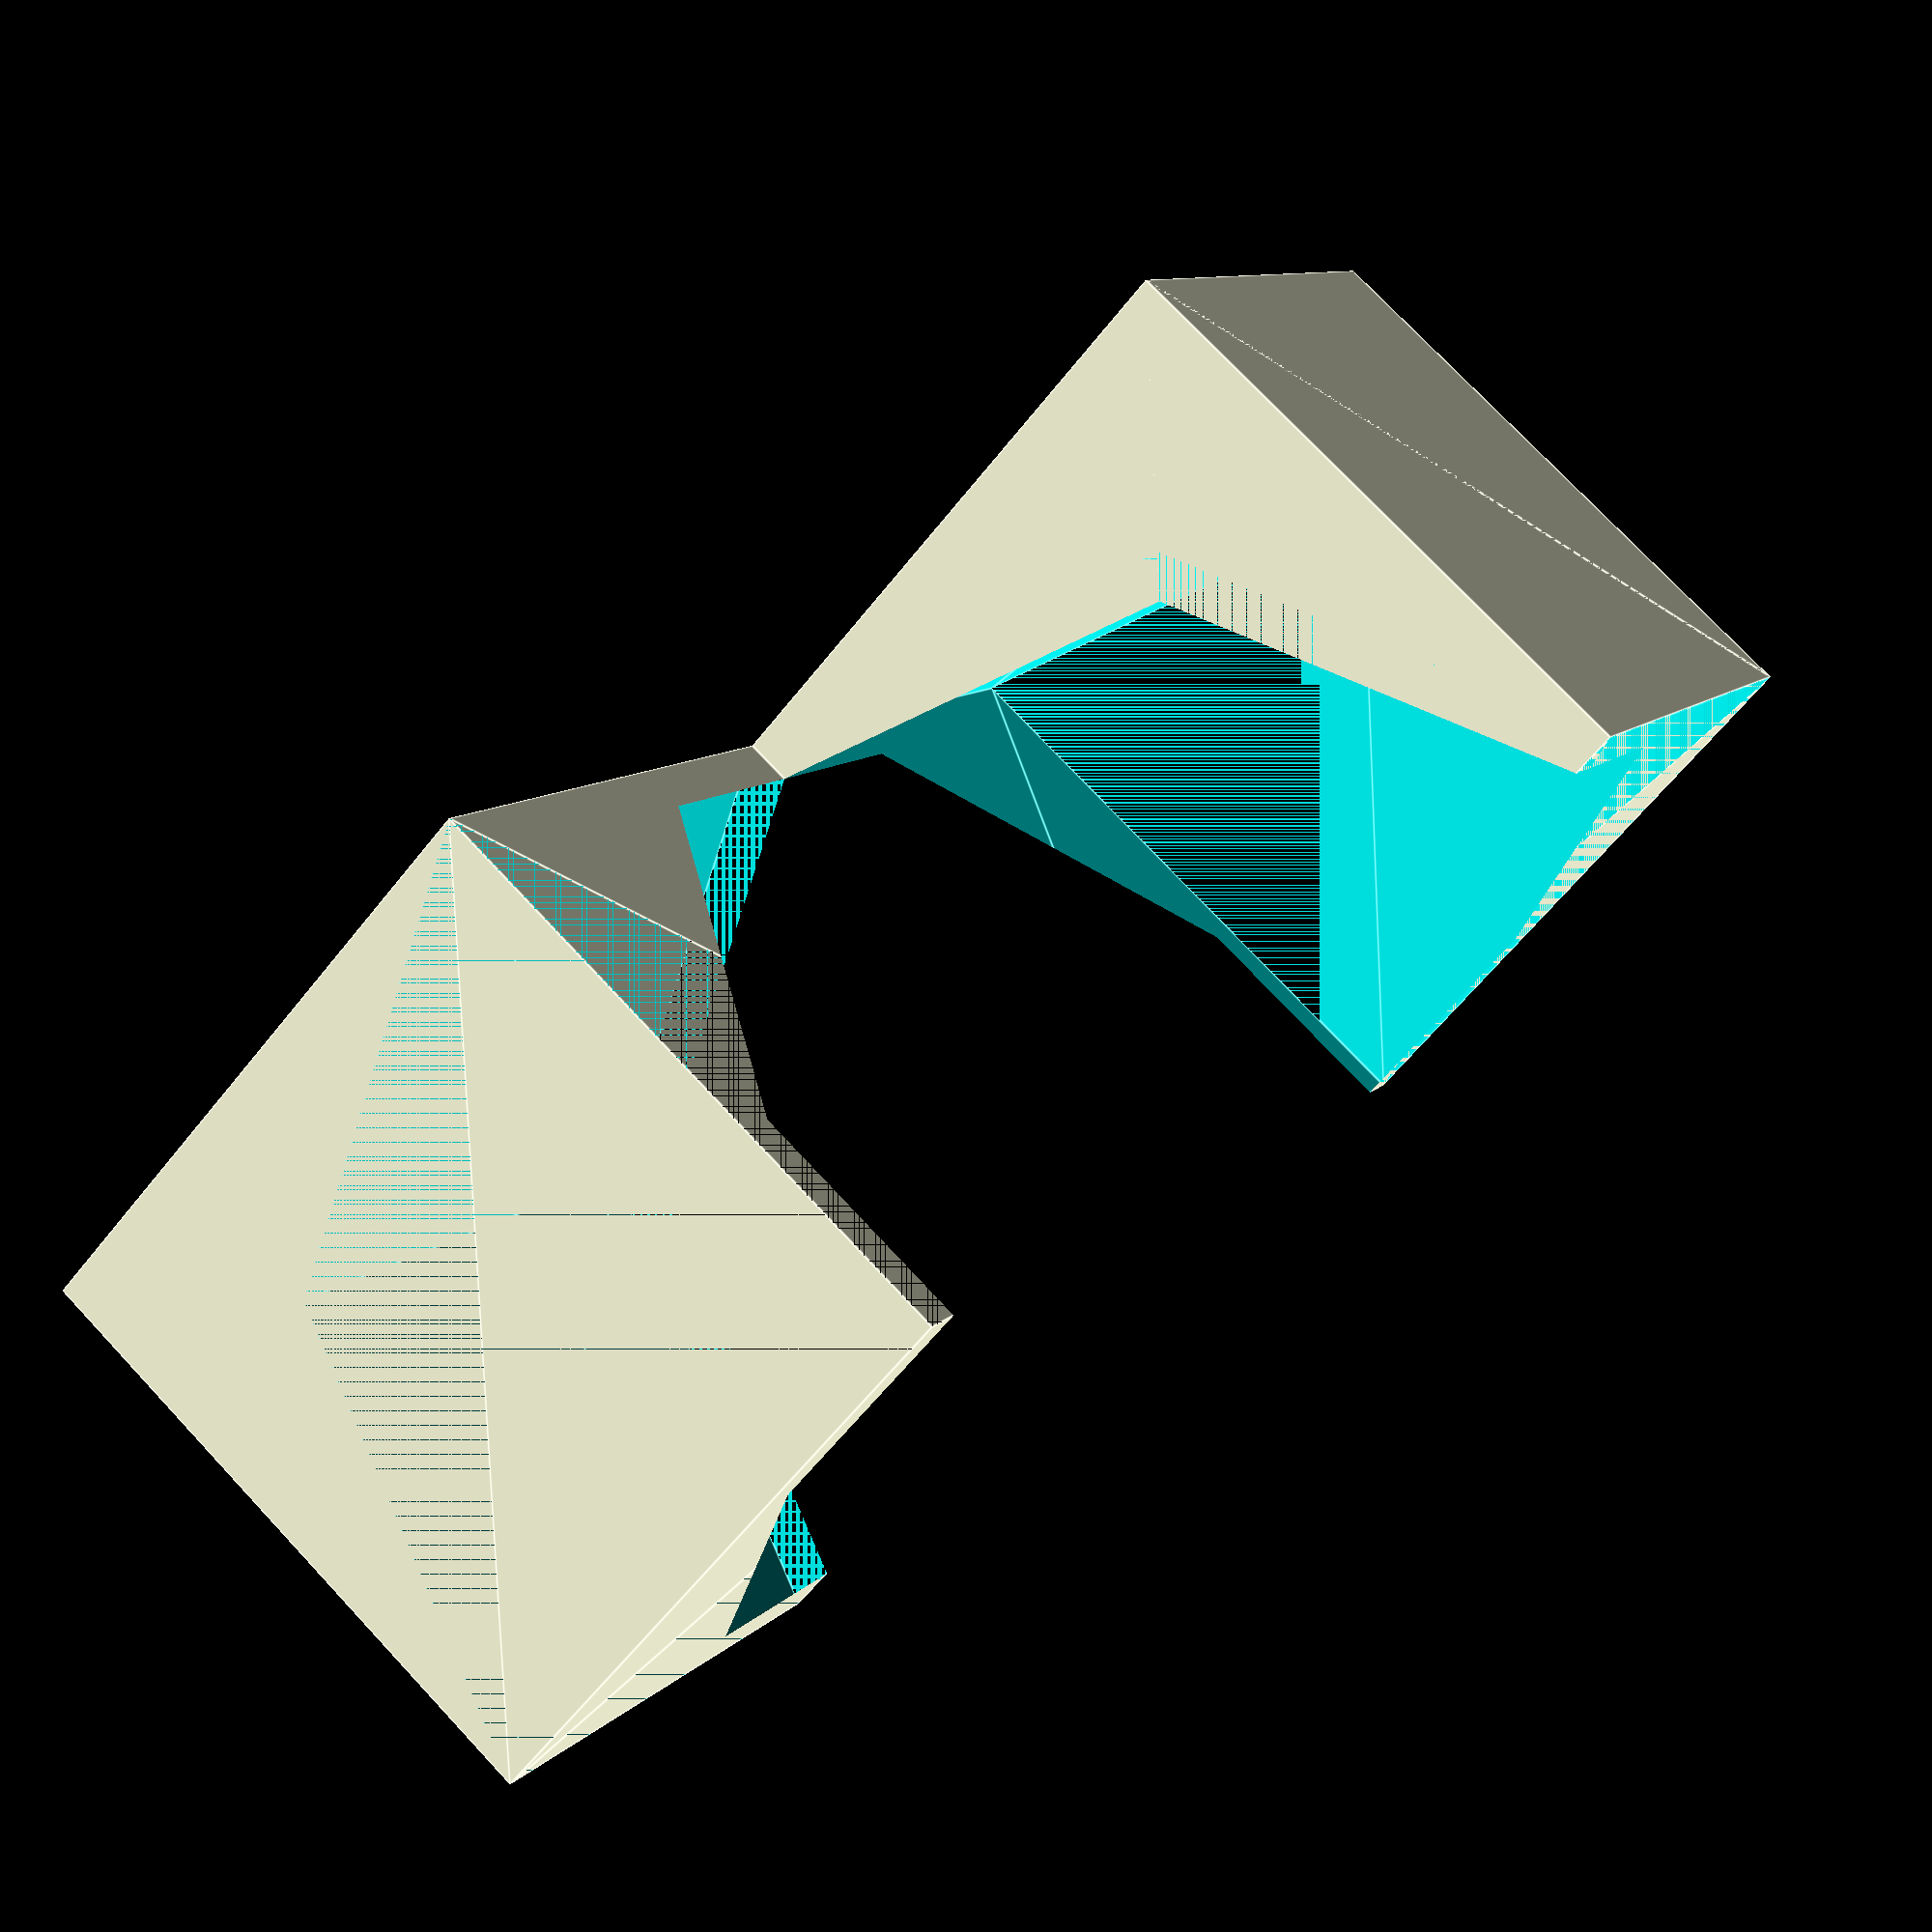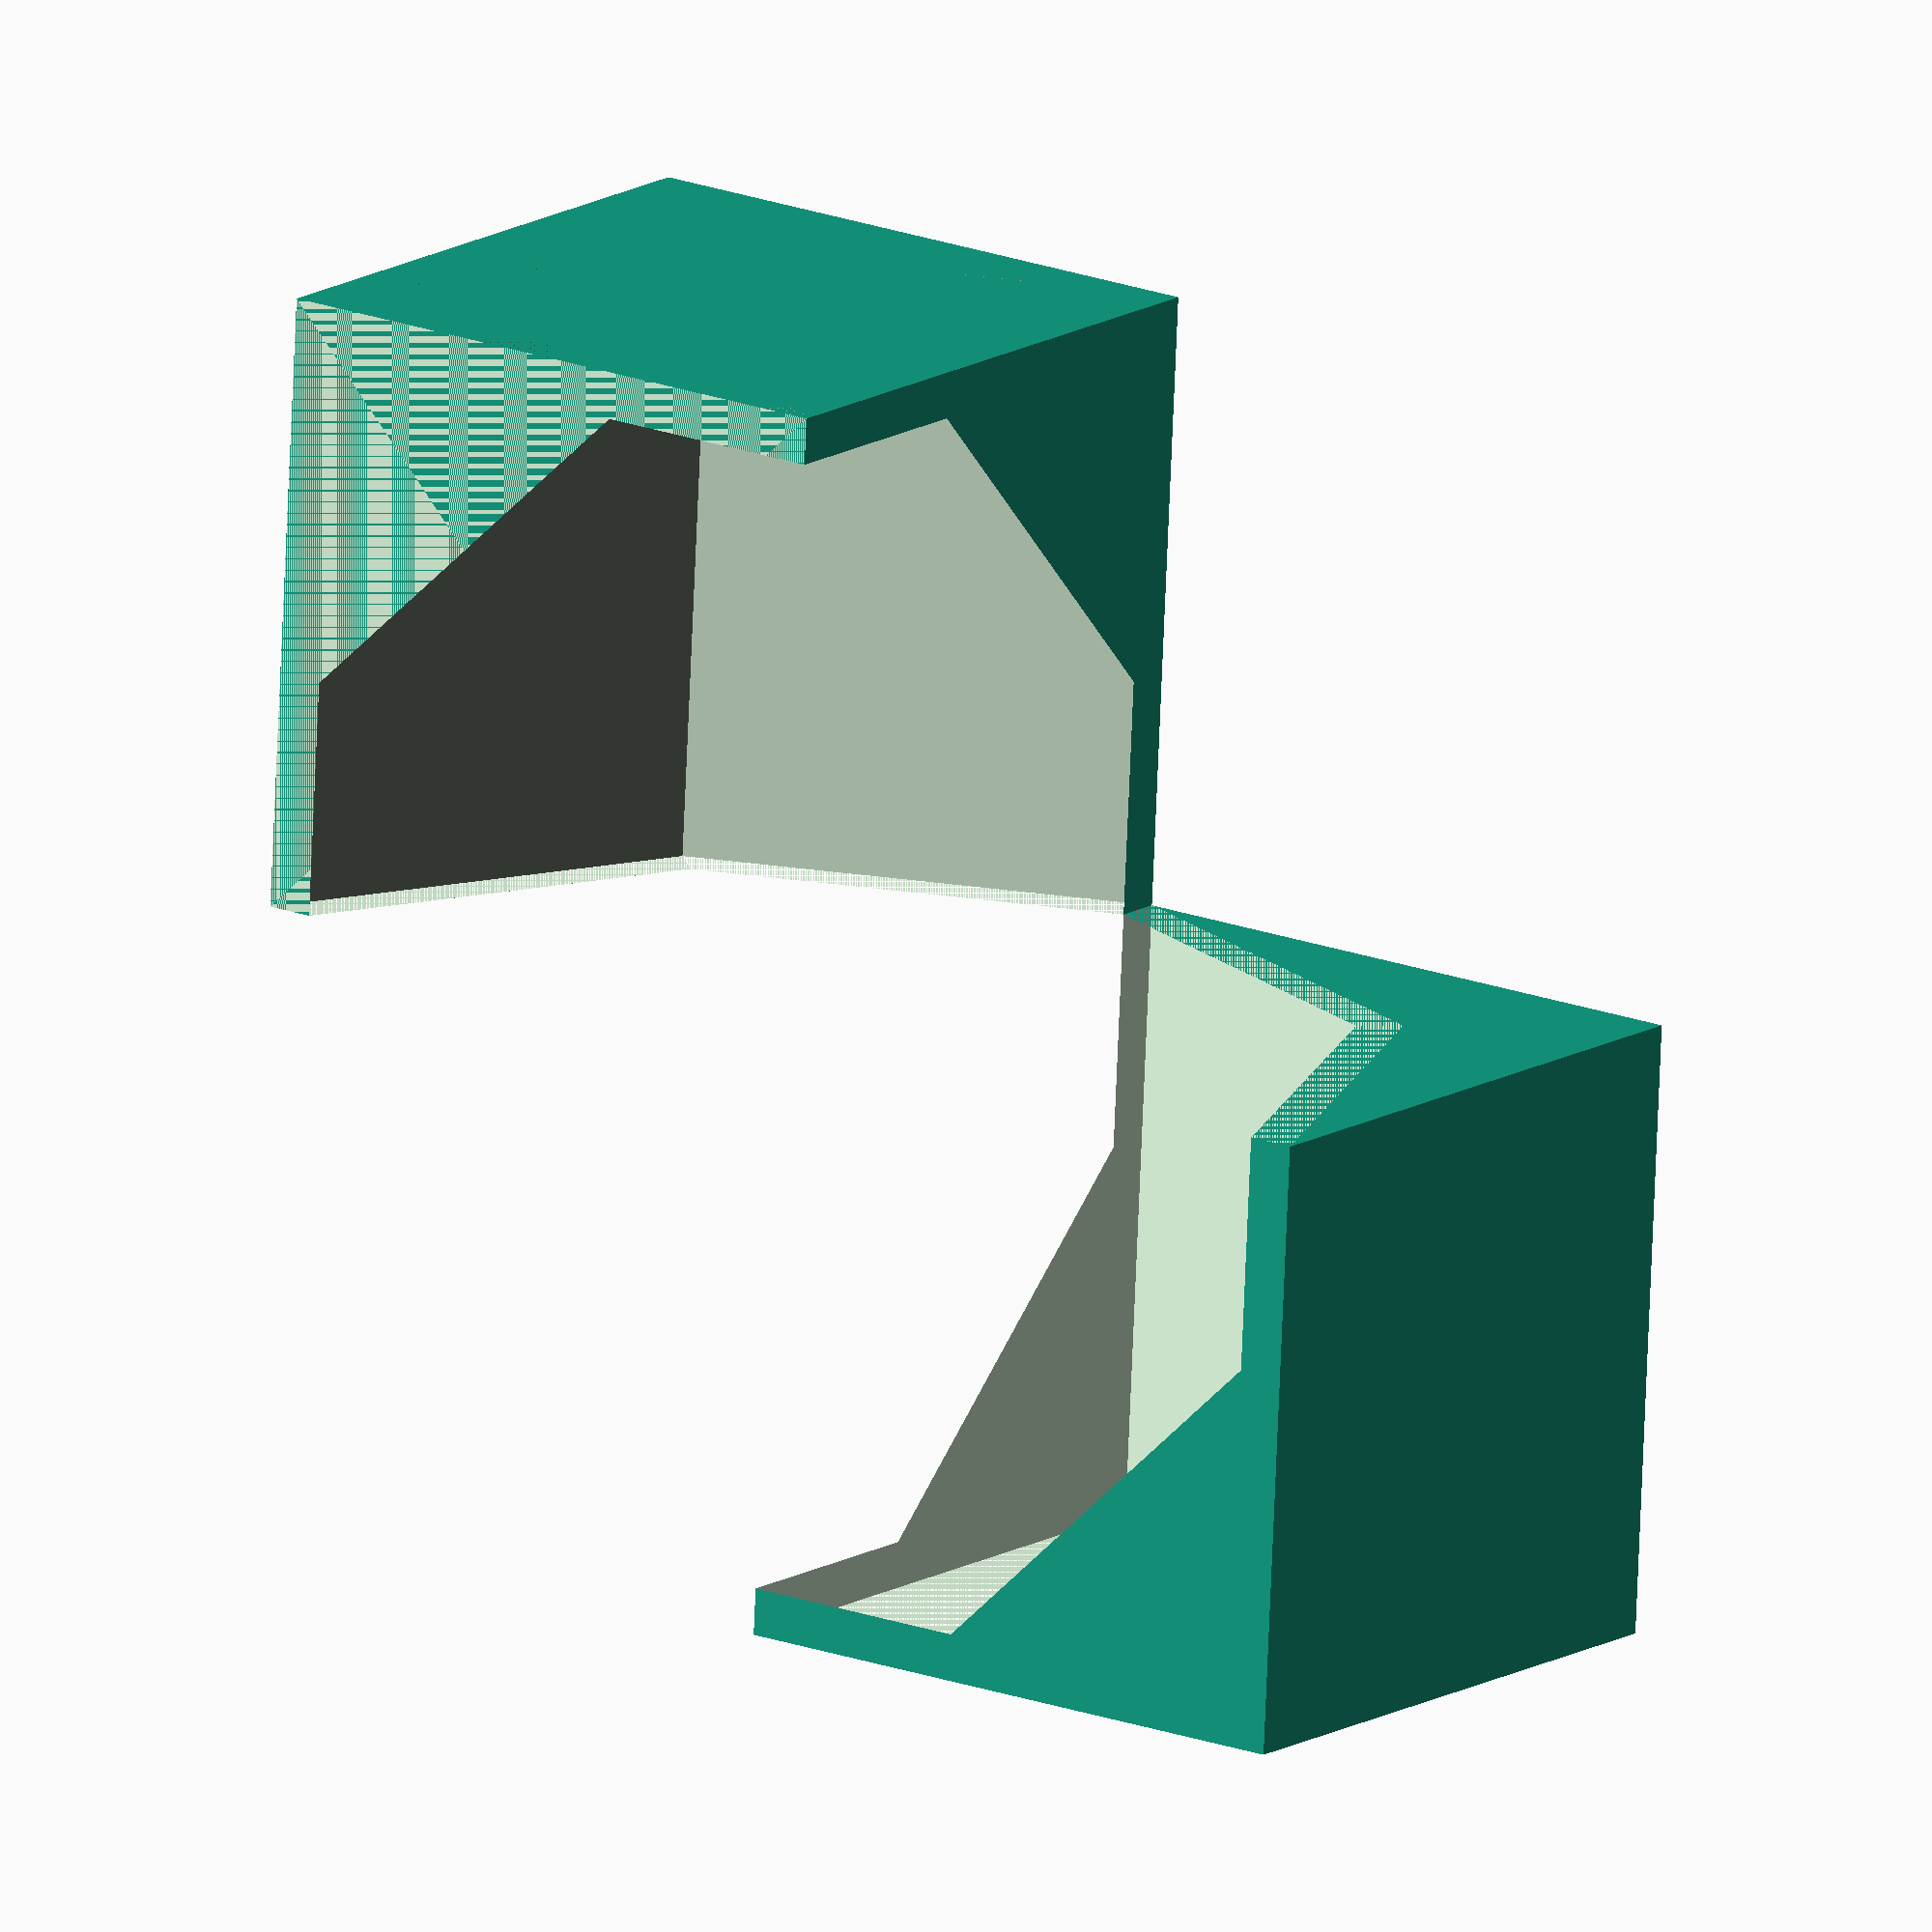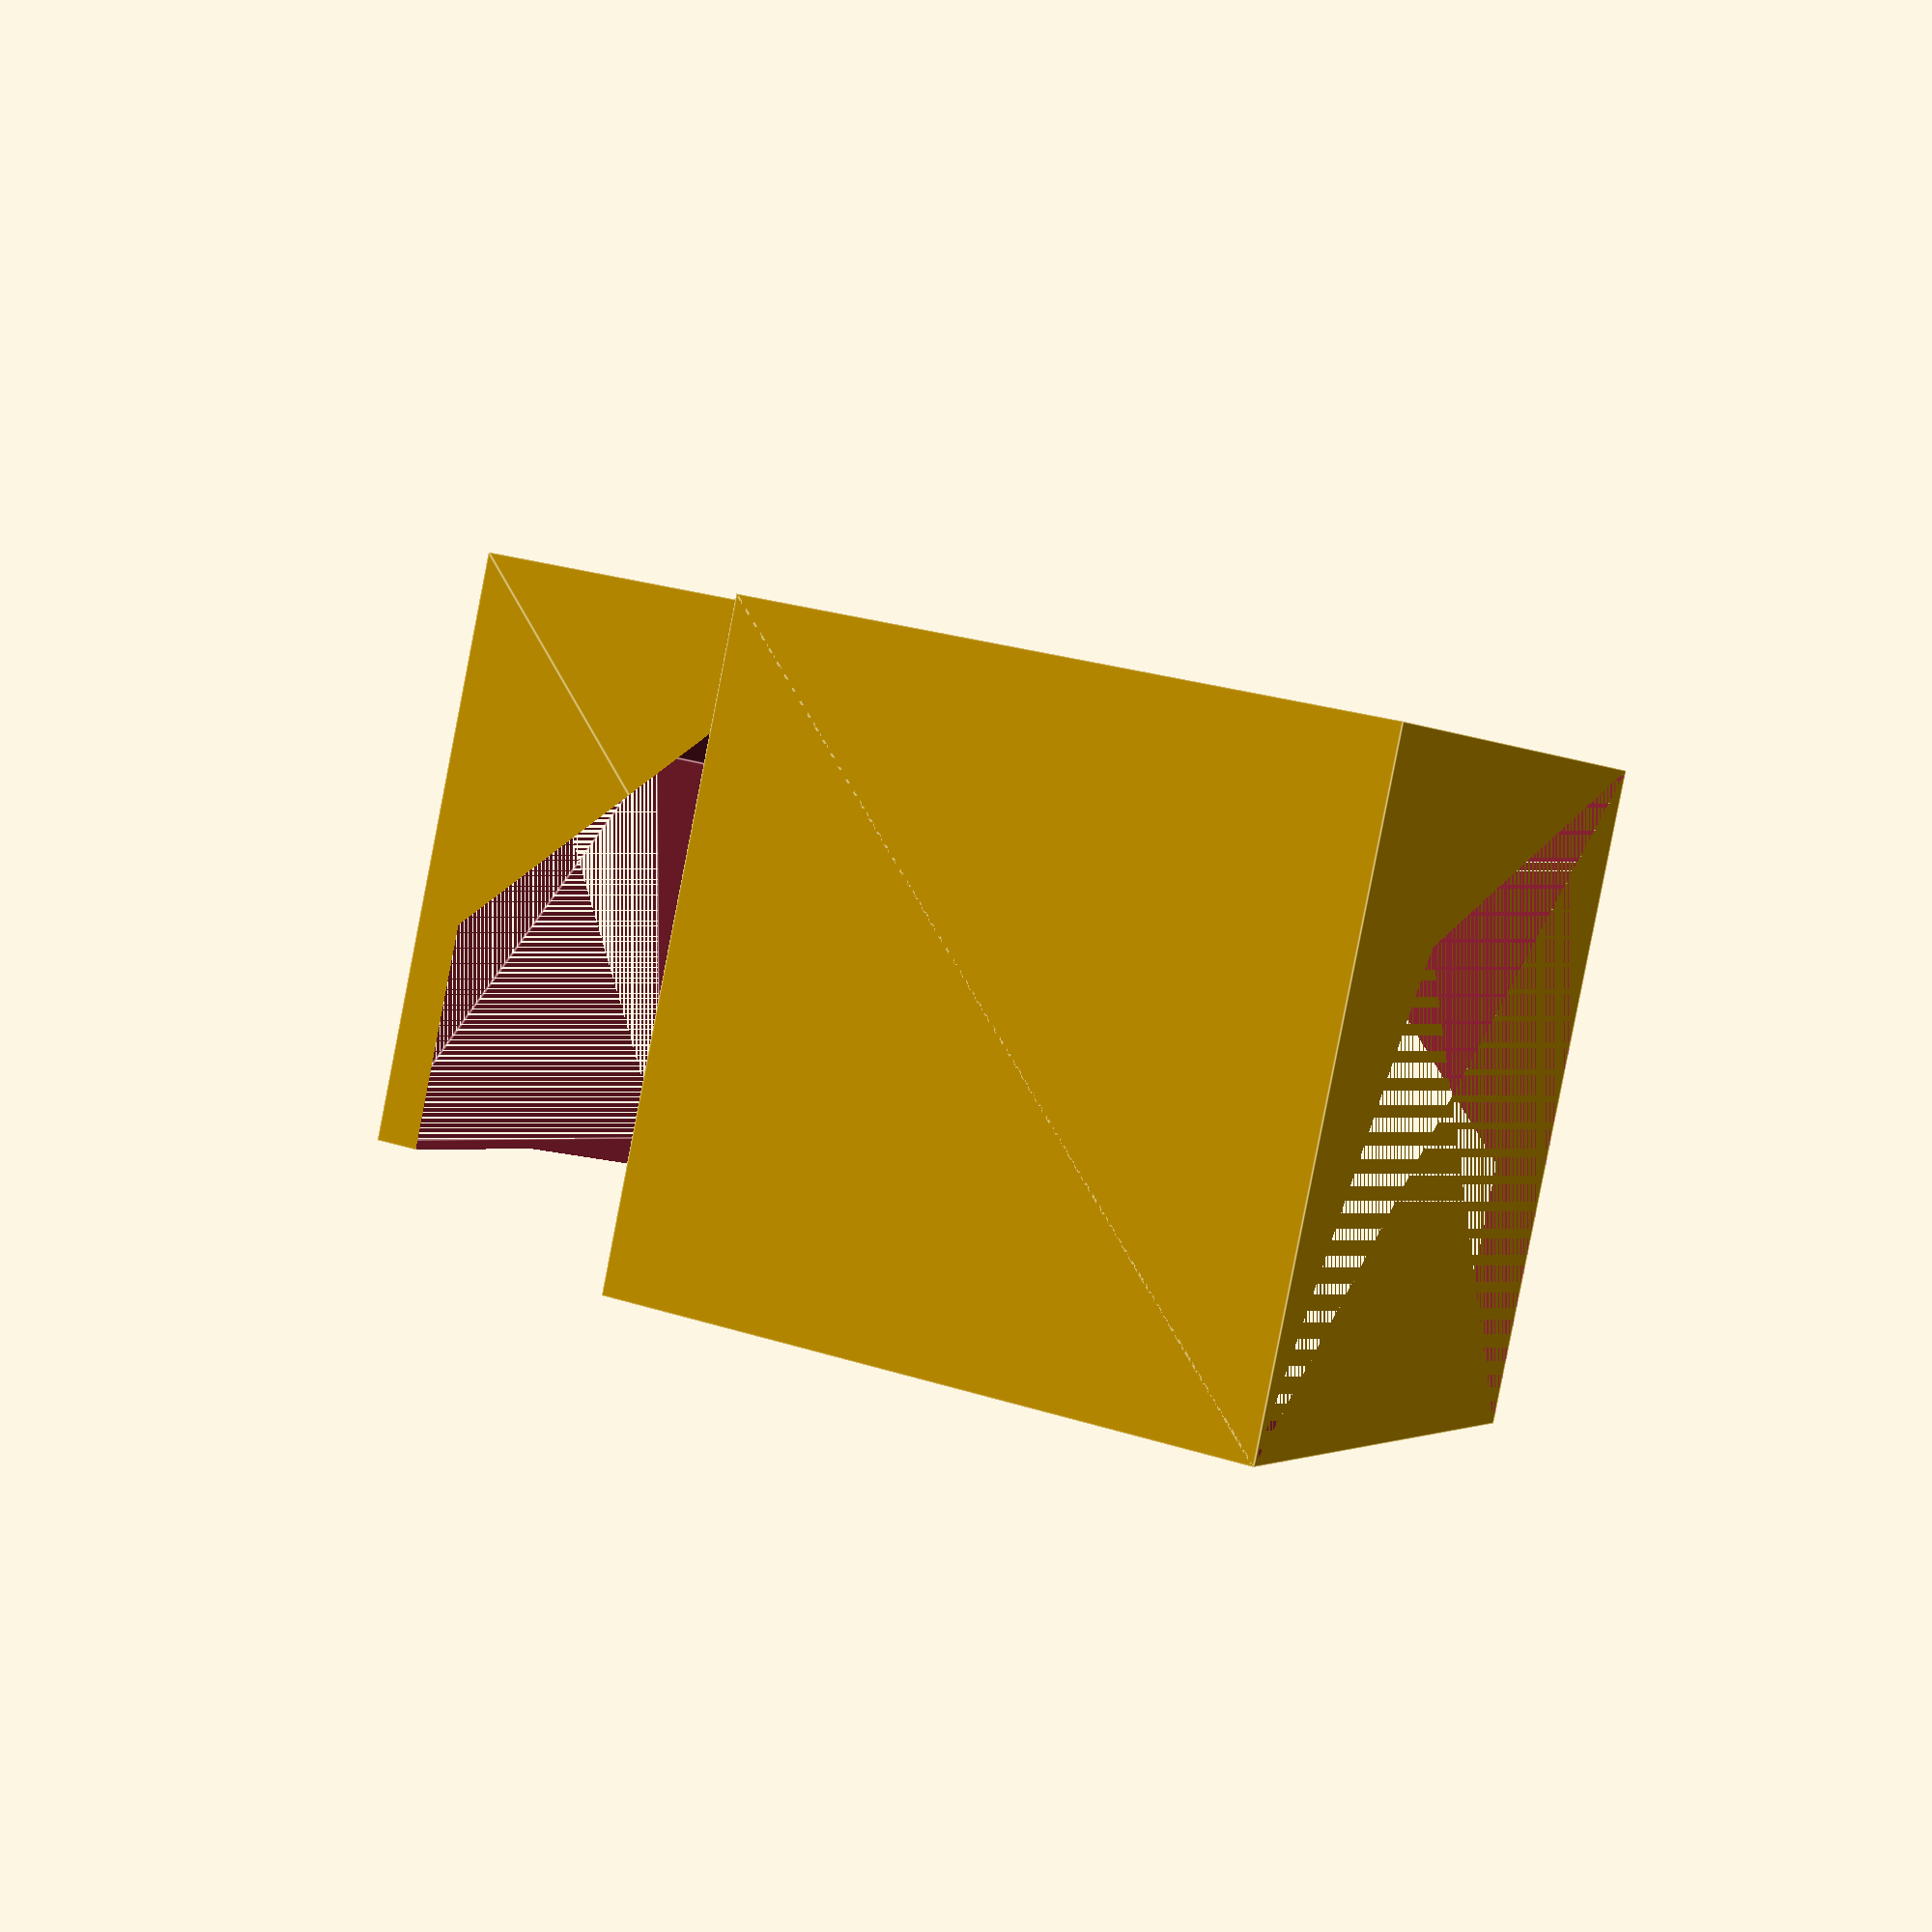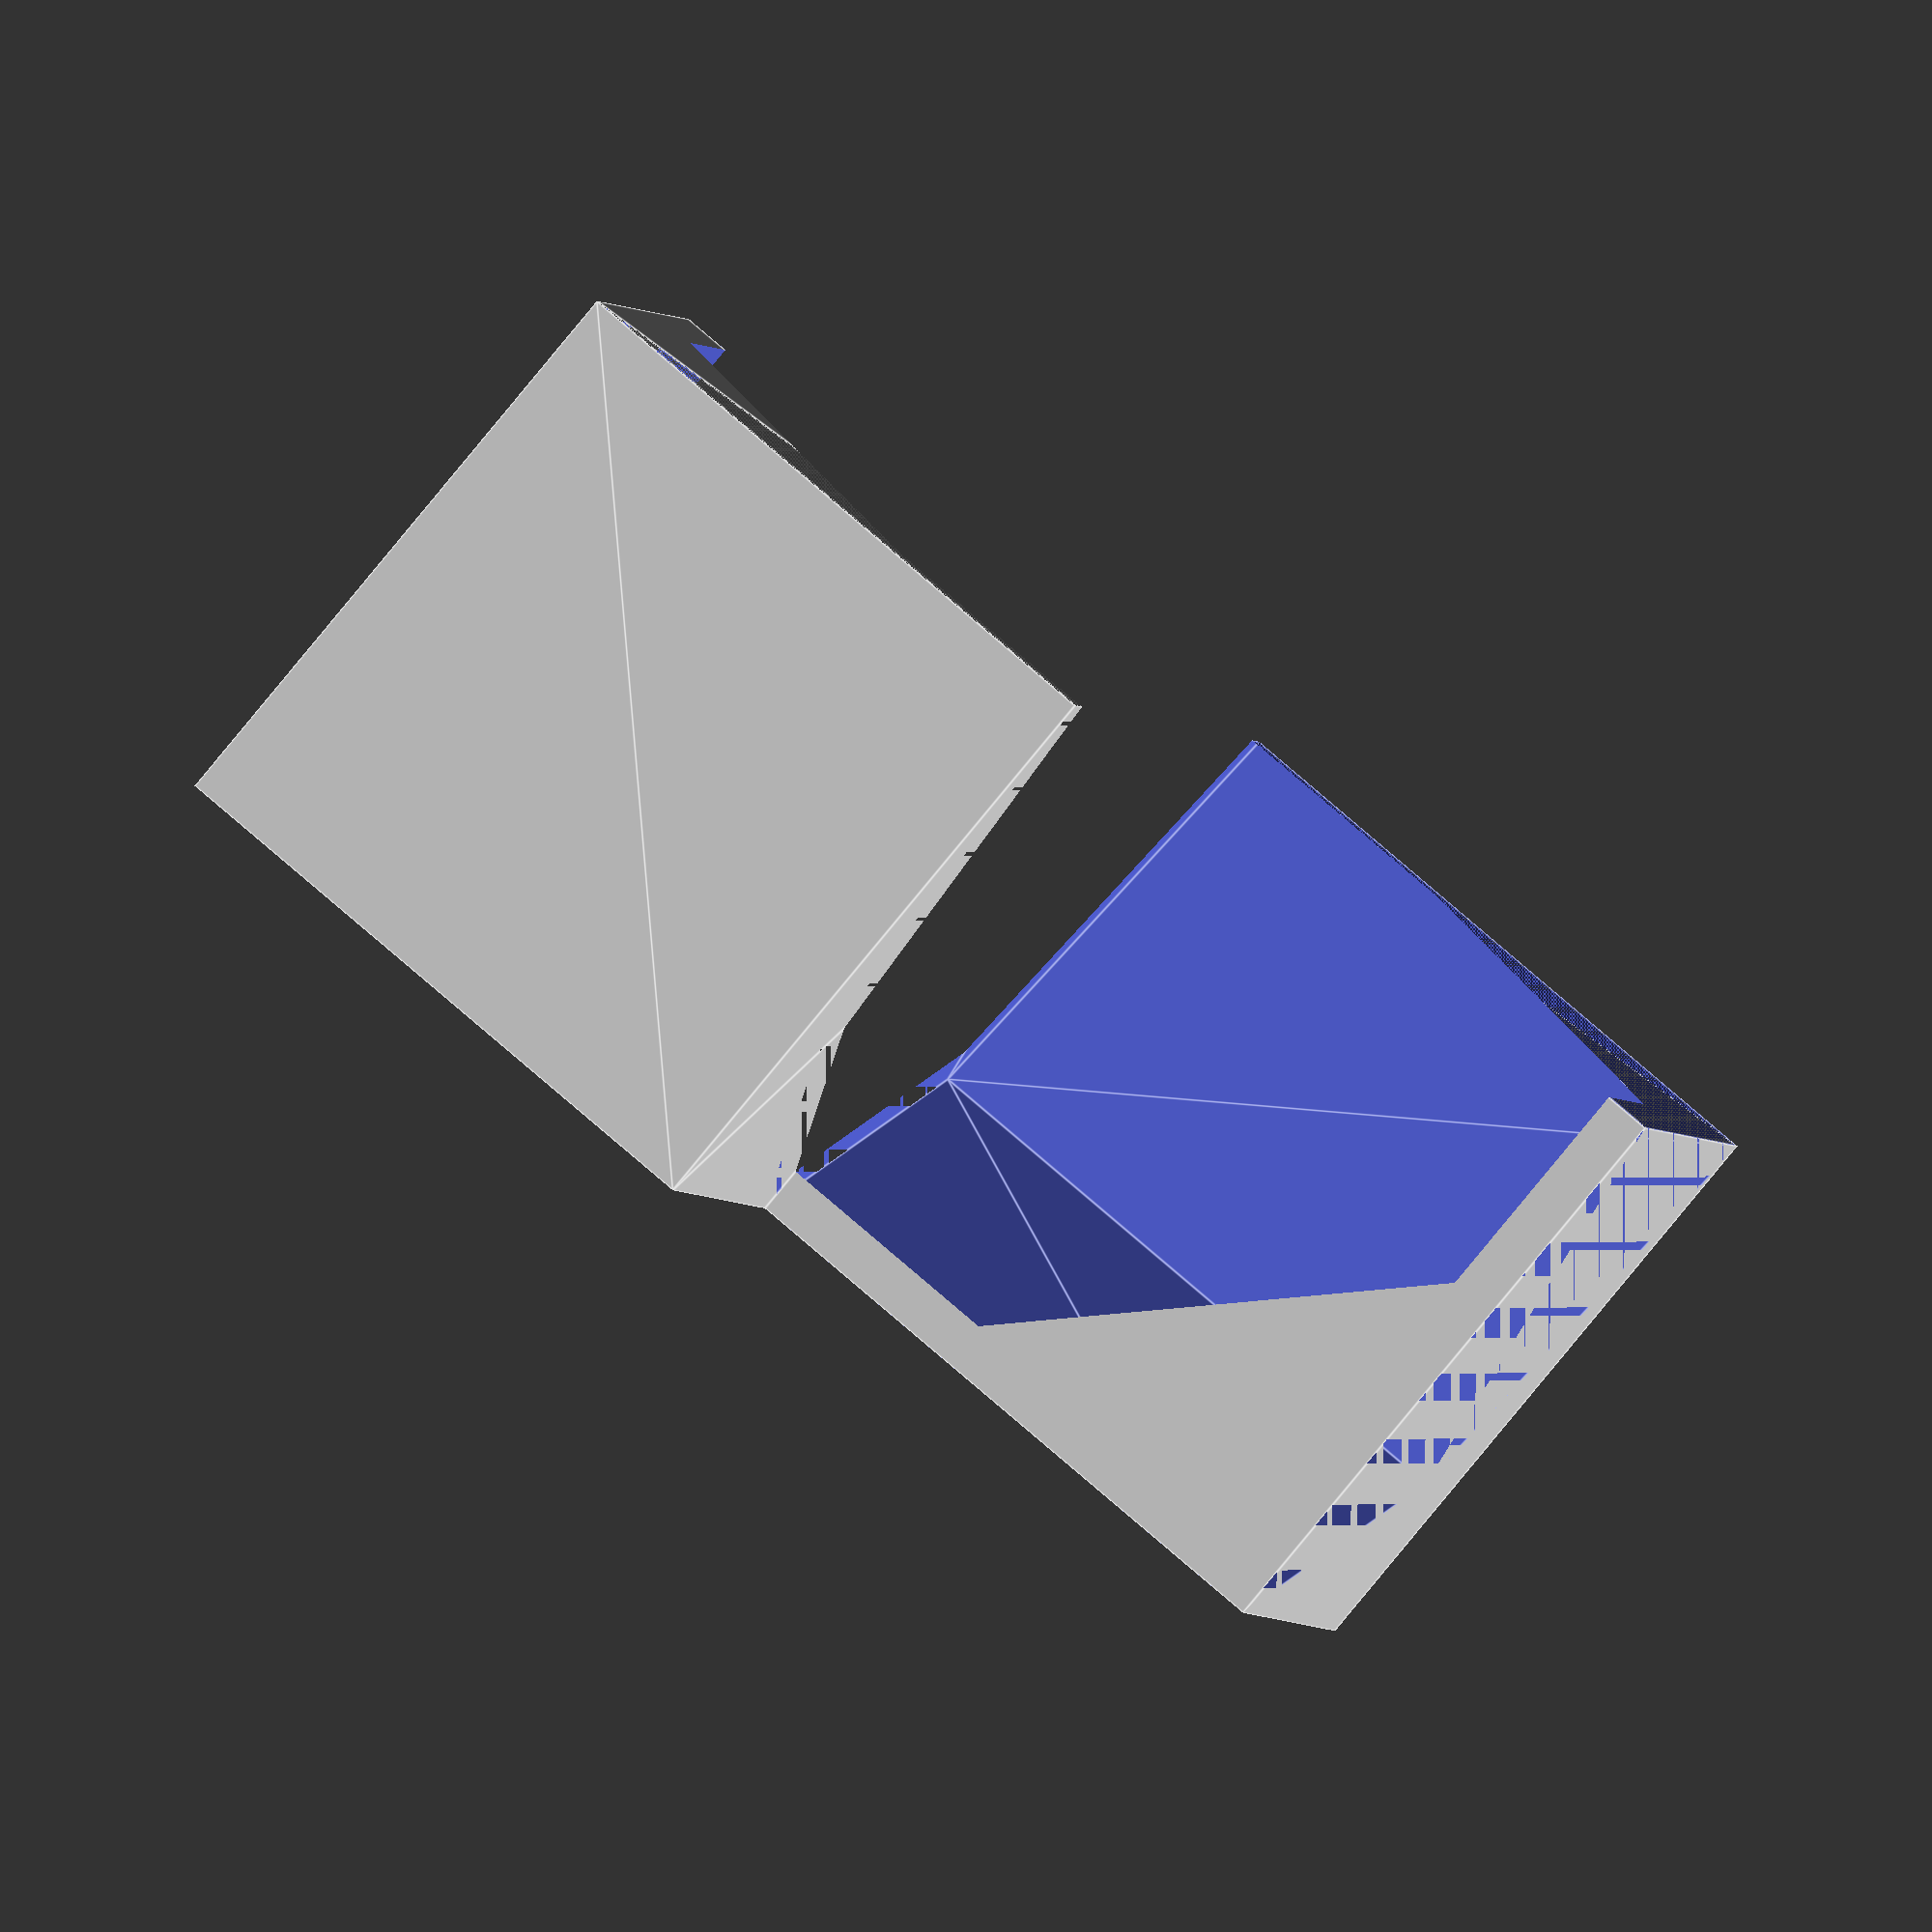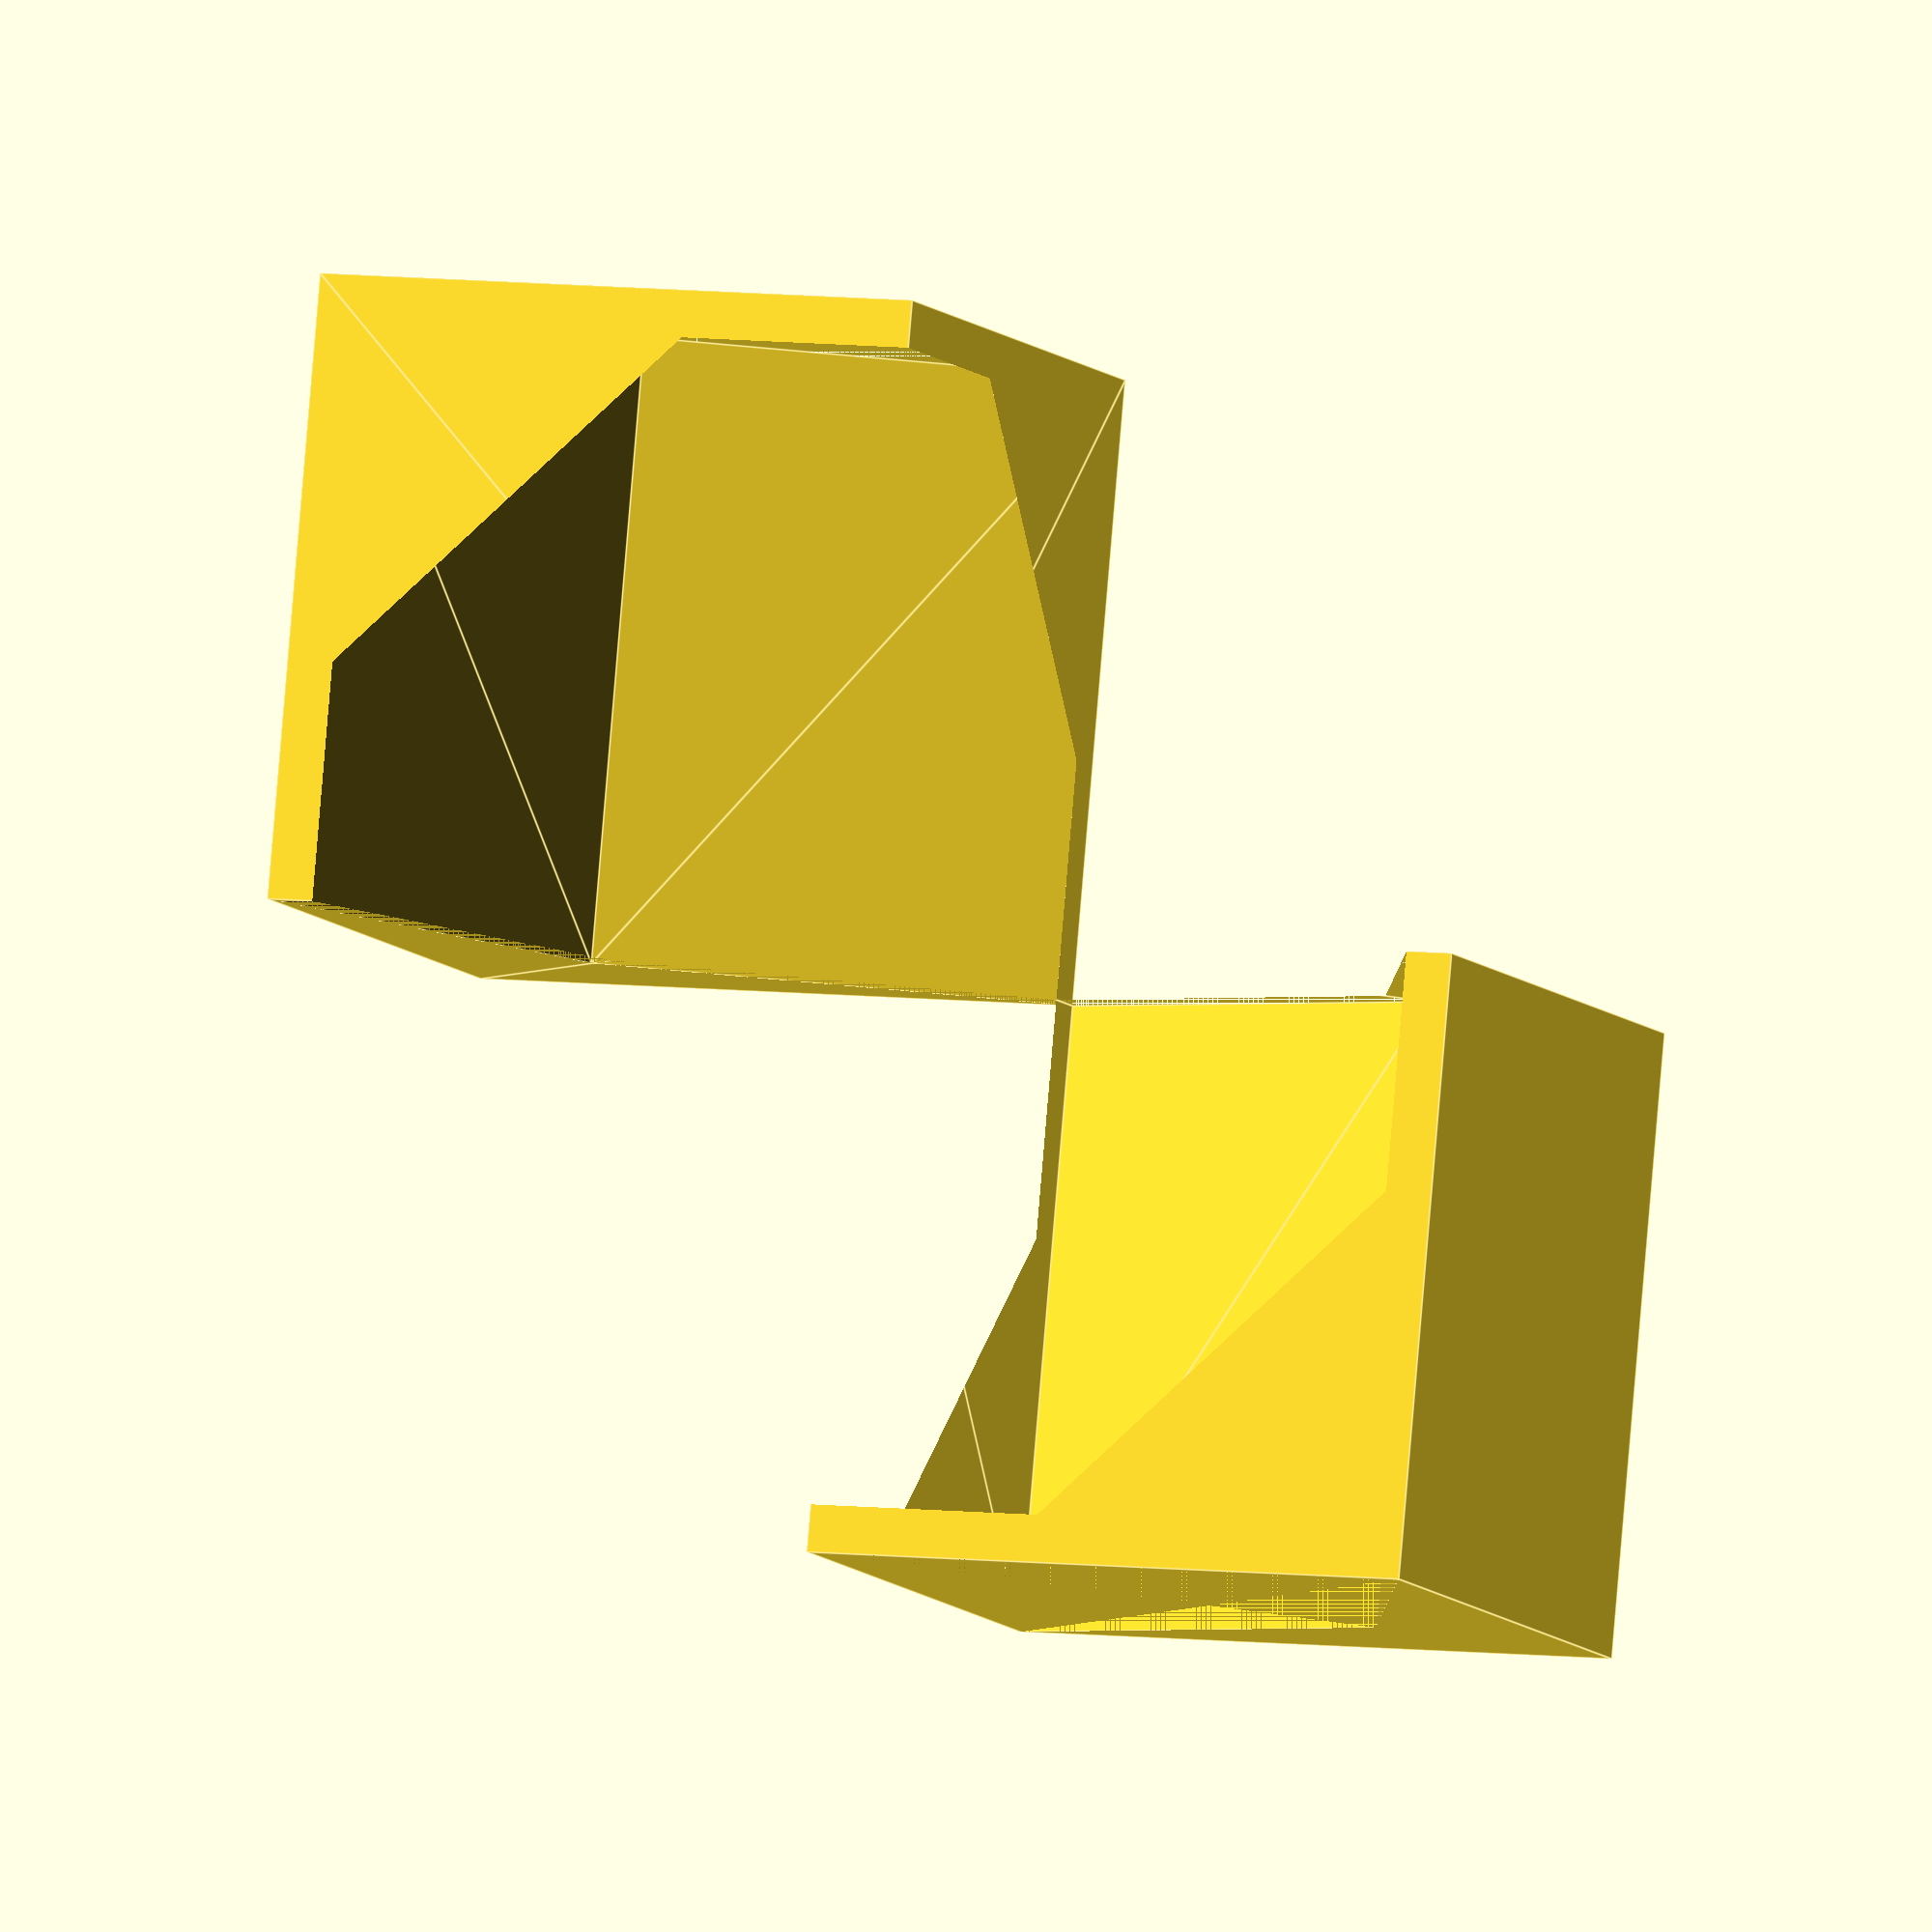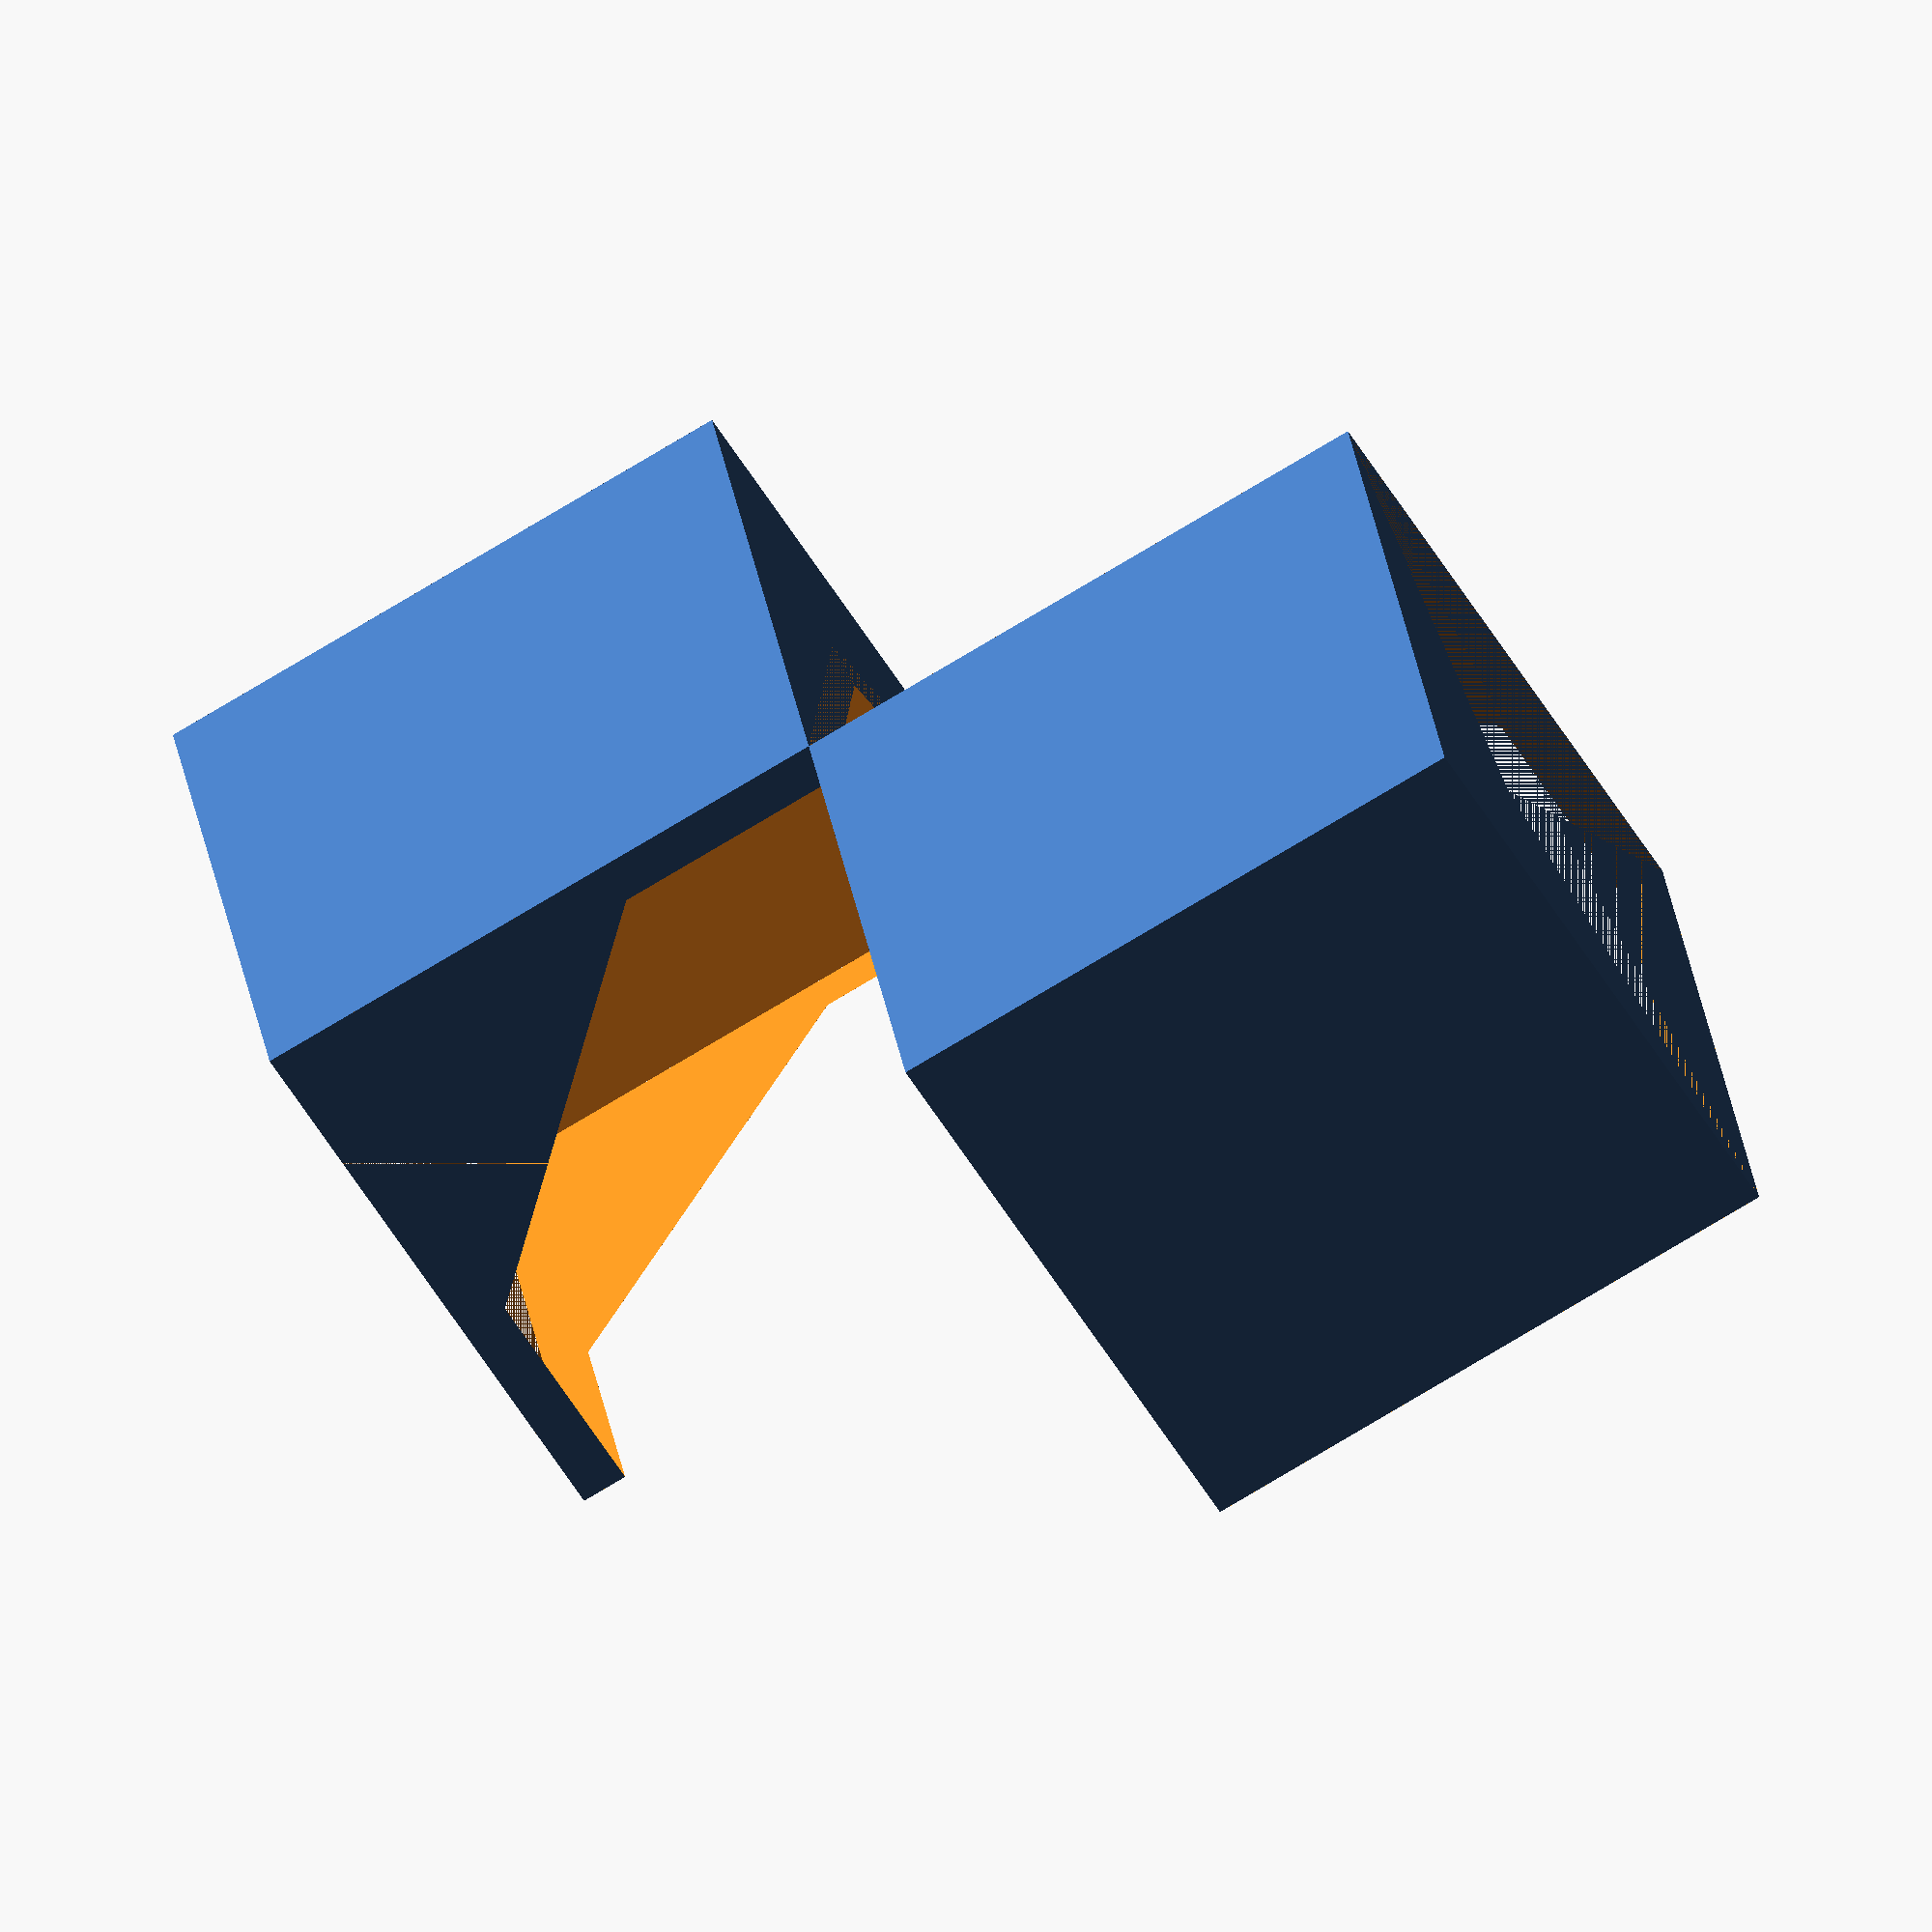
<openscad>
height=casebase+pcbthickness+casetop;

module boardf()
{ // This is the board, but stretched up to make a push out in from the front
	render()
	{
		intersection()
		{
			translate([-casewall-1,-casewall-1,-casebase-1]) cube([pcbwidth+casewall*2+2,pcblength+casewall*2+2,height+2]);
			minkowski()
			{
				board(true);
				cylinder(h=height+100,d=margin,$fn=8);
			}
		}
	}
}

module boardb()
{ // This is the board, but stretched down to make a push out in from the back
	render()
	{
		intersection()
		{
			translate([-casewall-1,-casewall-1,-casebase-1]) cube([pcbwidth+casewall*2+2,pcblength+casewall*2+2,height+2]);
			minkowski()
			{
				board(true);
				translate([0,0,-height-100])
				cylinder(h=height+100,d=margin,$fn=8);
			}
		}
	}
}

module boardm()
{
	render()
	{
 		minkowski()
 		{
 			sphere(d=margin,$fn=8);
 			board(false);
 		}
 	}
}



module pyramid()
{ // A pyramid
 polyhedron(points=[[0,0,0],[-height,-height,height],[-height,height,height],[height,height,height],[height,-height,height]],faces=[[0,1,2],[0,2,3],[0,3,4],[0,4,1],[4,3,2,1]]);
}

module cutf()
{ // This cut up from base in the wall
	intersection()
	{
		boardf();
		difference()
		{
			translate([-casewall+0.01,-casewall+0.01,-casebase+0.01])cube([pcbwidth+casewall*2-0.02,pcblength+casewall*2-0.02,casebase+pcbthickness]);
			translate([-0.01-margin/2,-0.01-margin/2,-casebase-1])cube([pcbwidth+margin+0.02,pcblength+margin+0.02,height+2]);
			boardb();
		}
	}
}

module cutb()
{ // The cut down from top in the wall
	intersection()
	{
		boardb();
		difference()
		{
			translate([-casewall+0.01,-casewall+0.01,0.01])cube([pcbwidth+casewall*2-0.02,pcblength+casewall*2-0.02,casetop+pcbthickness]);
			translate([-0.01-margin/2,-0.01-margin/2,-casebase-1])cube([pcbwidth+margin+0.02,pcblength+margin+0.02,height+2]);
			boardf();
		}
	}
}

module cutpf()
{ // the push up but pyramid
	render()
	intersection()
	{
		minkowski()
		{
			pyramid();
			cutf();
		}
		difference()
		{
			translate([-casewall-0.01,-casewall-0.01,-casebase-0.01])cube([pcbwidth+casewall*2+0.02,pcblength+casewall*2+0.02,casebase+pcbthickness+0.02]);
			translate([0.01-margin/2,0.01-margin/2,-casebase-1])cube([pcbwidth+margin-0.02,pcblength+margin+0.02,height+2]);
			board(true);
		}
		translate([-casewall,-casewall,-casebase])case();
	}
}

module cutpb()
{ // the push down but pyramid
	render()
	intersection()
	{
		minkowski()
		{
			scale([1,1,-1])pyramid();
			cutb();
		}
		difference()
		{
			translate([-casewall-0.01,-casewall-0.01,-0.01])cube([pcbwidth+casewall*2+0.02,pcblength+casewall*2+0.02,casetop+pcbthickness+0.02]);
			translate([0.01-margin/2,0.01-margin/2,-casebase-1])cube([pcbwidth+margin-0.02,pcblength+margin+0.02,height+2]);
			board(true);
		}
		translate([-casewall,-casewall,-casebase])case();
	}
}


module case()
{ // The basic case
	hull()
	{
		translate([edge,0,edge])
		cube([pcbwidth+casewall*2-edge*2,pcblength+casewall*2,height-edge*2]);
		translate([0,edge,edge])
		cube([pcbwidth+casewall*2,pcblength+casewall*2-edge*2,height-edge*2]);
		translate([edge,edge,0])
		cube([pcbwidth+casewall*2-edge*2,pcblength+casewall*2-edge*2,height]);
	}
}

module cut(d=0)
{
	hull()
	{
		translate([casewall/2-d/2-margin/4+casewall/3,casewall/2-d/2-margin/4,casebase])
			cube([pcbwidth+casewall+d+margin/2-2*casewall/3,pcblength+casewall+d+margin/2,casetop+pcbthickness+1]);
		translate([casewall/2-d/2-margin/4,casewall/2-d/2-margin/4+casewall/3,casebase])
			cube([pcbwidth+casewall+d+margin/2,pcblength+casewall+d+margin/2-2*casewall/3,casetop+pcbthickness+1]);
	}
}

module base()
{ // The base
	difference()
	{
		case();
		difference()
		{
			union()
			{
				translate([-1,-1,casebase+pcbthickness])cube([pcbwidth+casewall*2+2,pcblength+casewall*2+2,casetop+1]);
				cut(fit);
			}
			translate([casewall,casewall,casebase])cube([pcbwidth,pcblength,pcbthickness+casetop]);
		}
		translate([casewall,casewall,casebase])boardf();
		translate([casewall,casewall,casebase])boardm();
		translate([casewall,casewall,casebase])cutpf();
	}
	translate([casewall,casewall,casebase])cutpb();
}

module top()
{
	translate([0,pcblength+casewall*2,height])rotate([180,0,0])
	{
		difference()
		{
			case();
			difference()
			{
				translate([-1,-1,-1])cube([pcbwidth+casewall*2+2,pcblength+casewall*2+2,casebase+pcbthickness+1]);
				cut(-fit);
			}
			translate([casewall,casewall,casebase])boardb();
			translate([casewall,casewall,casebase])boardm();
			translate([casewall,casewall,casebase])cutpb();
		}
		translate([casewall,casewall,casebase])cutpf();
	}
}

module test()
{
	translate([0*spacing,0,0])board();
	translate([1*spacing,0,0])board(true);
	translate([2*spacing,0,0])boardf();
	translate([3*spacing,0,0])boardb();
	translate([4*spacing,0,0])cutpf();
	translate([5*spacing,0,0])cutpb();
	translate([6*spacing,0,0])cutf();
	translate([7*spacing,0,0])cutb();
	translate([8*spacing,0,0])case();
	translate([9*spacing,0,0])base();
	translate([10*spacing,0,0])top();
}

module parts()
{
	base();
	translate([spacing,0,0])top();
}

if(debug)test();
else parts();

</openscad>
<views>
elev=351.0 azim=318.0 roll=202.9 proj=p view=edges
elev=74.5 azim=306.1 roll=357.6 proj=o view=solid
elev=154.3 azim=114.8 roll=242.8 proj=p view=edges
elev=281.5 azim=167.1 roll=310.8 proj=o view=edges
elev=96.0 azim=250.2 roll=175.2 proj=o view=edges
elev=73.2 azim=17.1 roll=121.4 proj=o view=wireframe
</views>
